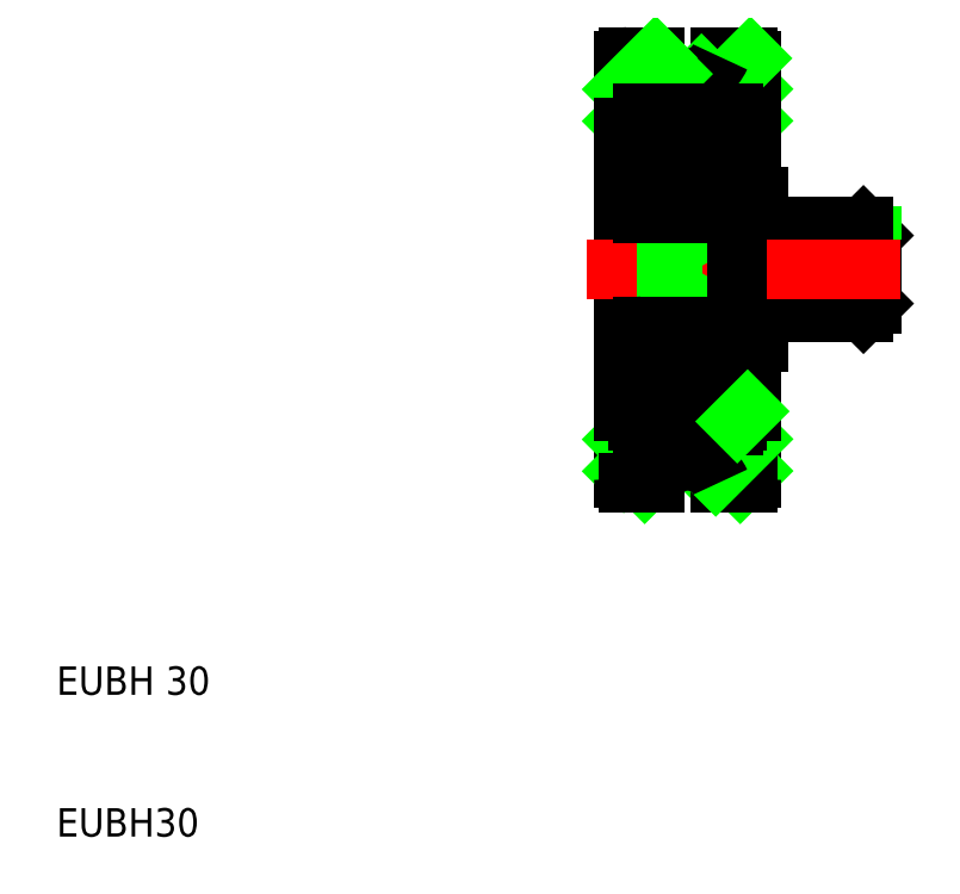
<metadata>
{"format":"dxf","ext":"dxf","renderer":"ezdxf+matplotlib","layout":"modelspace","background":"white","min_lineweight":24,"dpi":150}
</metadata>
<code>
0
SECTION
2
ENTITIES
0
LINE
8
0
10
50
20
35.3
30
0
11
50
21
50
31
0
0
LINE
8
0
10
59
20
35.3
30
0
11
59
21
44.85
31
0
0
LINE
8
0
10
51.47
20
35
30
0
11
55.47
21
39
31
0
0
LINE
8
0
10
55.14
20
36.42
30
0
11
57.73
21
39
31
0
0
LINE
8
0
10
50
20
38.02
30
0
11
51.08
21
39.1
31
0
0
LINE
8
0
10
50
20
35.77
30
0
11
53.23
21
39
31
0
0
LINE
8
0
10
58.21
20
35
30
0
11
59
21
35.79
31
0
0
LINE
8
0
10
56.79
20
35
30
0
11
58.7
21
35
31
0
0
ARC
8
0
10
58.7
20
35.3
30
0
40
0.299
50
270
51
0
0
LINE
8
0
10
56.48
20
35.52
30
0
11
59
21
38.04
31
0
0
LINE
8
0
10
50.3
20
35
30
0
11
52.21
21
35
31
0
0
ARC
8
0
10
54.5
20
34
30
0
40
2.5
50
23.58
51
156.4
0
ARC
8
0
10
50.3
20
35.3
30
0
40
0.299
50
180
51
270
0
LINE
8
0
10
59.5
20
44.85
30
0
11
59.5
21
47.6
31
0
0
LINE
8
0
10
51
20
47
30
0
11
51
21
46
31
0
0
LINE
8
0
10
51
20
39.3
30
0
11
51
21
47.65
31
0
0
LINE
8
0
10
59
20
44.85
30
0
11
59.5
21
44.85
31
0
0
LINE
8
0
10
58.01
20
44.85
30
0
11
59
21
44.85
31
0
0
LINE
8
CENTER
10
54.51
20
45.02
30
0
11
54.51
21
39.88
31
0
0
LINE
8
CENTER
10
52.03
20
42.35
30
0
11
56.92
21
42.35
31
0
0
LINE
8
0
10
59
20
55.15
30
0
11
59.5
21
55.15
31
0
0
ARC
8
0
10
58.7
20
64.7
30
0
40
0.299
50
0
51
90
0
LINE
8
0
10
56.79
20
65
30
0
11
58.7
21
65
31
0
0
LINE
8
0
10
58.51
20
60
30
0
11
59
21
60.49
31
0
0
LINE
8
0
10
57.26
20
60.99
30
0
11
59
21
62.73
31
0
0
LINE
8
0
10
66.9
20
53
30
0
11
67.5
21
52.4
31
0
0
LINE
8
0
10
67.5
20
50
30
0
11
67.5
21
52.4
31
0
0
LINE
8
0
10
58.01
20
55.15
30
0
11
59
21
55.15
31
0
0
LINE
8
0
10
60.1
20
53
30
0
11
59.5
21
52.4
31
0
0
LINE
8
0
10
59.5
20
50
30
0
11
59.5
21
52.4
31
0
0
LINE
8
0
10
59.5
20
55.15
30
0
11
59.5
21
52.4
31
0
0
LINE
8
0
10
59.5
20
52.4
30
0
11
67.5
21
52.4
31
0
0
LINE
8
0
10
60.1
20
53
30
0
11
66.9
21
53
31
0
0
LINE
8
0
10
59
20
64.7
30
0
11
59
21
55.15
31
0
0
LINE
8
0
10
66.9
20
47
30
0
11
67.5
21
47.6
31
0
0
LINE
8
0
10
60.1
20
47
30
0
11
59.5
21
47.6
31
0
0
LINE
8
0
10
59.5
20
47.6
30
0
11
67.5
21
47.6
31
0
0
LINE
8
0
10
60.1
20
47
30
0
11
66.9
21
47
31
0
0
LINE
8
0
10
60.1
20
47
30
0
11
66.9
21
47
31
0
0
LINE
8
0
10
66.9
20
53
30
0
11
66.9
21
47
31
0
0
LINE
8
0
10
60.1
20
53
30
0
11
60.1
21
47
31
0
0
LINE
8
0
10
59.5
20
50
30
0
11
59.5
21
47.6
31
0
0
LINE
8
0
10
67.5
20
50
30
0
11
67.5
21
47.6
31
0
0
LINE
8
0
10
52.77
20
60.99
30
0
11
55.48
21
63.7
31
0
0
LINE
8
0
10
50.3
20
65
30
0
11
52.21
21
65
31
0
0
LINE
8
0
10
51.31
20
52.08
30
0
11
51
21
52.35
31
0
0
LINE
8
0
10
50.9
20
52
30
0
11
51.31
21
52.08
31
0
0
LINE
8
0
10
51
20
53
30
0
11
51
21
52.35
31
0
0
LINE
8
0
10
50.9
20
50
30
0
11
50.9
21
52
31
0
0
LINE
8
0
10
51
20
53
30
0
11
51
21
54
31
0
0
LINE
8
0
10
51
20
60.7
30
0
11
51
21
52.35
31
0
0
LINE
8
CENTER
10
54.5
20
54.98
30
0
11
54.5
21
60.12
31
0
0
LINE
8
0
10
50.9
20
48
30
0
11
51.31
21
47.92
31
0
0
LINE
8
0
10
51.31
20
47.92
30
0
11
51
21
47.65
31
0
0
LINE
8
0
10
51
20
47
30
0
11
51
21
47.65
31
0
0
LINE
8
0
10
50.9
20
50
30
0
11
50.9
21
48
31
0
0
LINE
8
CENTER
10
52.03
20
57.65
30
0
11
56.92
21
57.65
31
0
0
LINE
8
0
10
55.02
20
60.99
30
0
11
58.92
21
64.9
31
0
0
ARC
8
0
10
54.5
20
66
30
0
40
2.5
50
203.6
51
336.4
0
LINE
8
0
10
50
20
64.7
30
0
11
50
21
50
31
0
0
ARC
8
0
10
50.3
20
64.7
30
0
40
0.299
50
90
51
180
0
LINE
8
0
10
50
20
60.47
30
0
11
53.33
21
63.79
31
0
0
LINE
8
0
10
50
20
62.71
30
0
11
52.23
21
64.95
31
0
0
LINE
8
CENTER
10
47.36
20
50
30
0
11
69.54
21
50
31
0
0
LINE
8
0
10
53.4
20
47.11
30
0
11
55.07
21
50
31
0
0
LINE
8
0
10
53.4
20
52.89
30
0
11
55.07
21
50
31
0
0
LINE
8
0
10
53.4
20
52.89
30
0
11
53.4
21
47.11
31
0
0
LINE
8
0
10
50.9
20
48.56
30
0
11
53.4
21
48.56
31
0
0
LINE
8
0
10
50.9
20
51.44
30
0
11
53.4
21
51.44
31
0
0
LINE
8
0
10
51
20
52.89
30
0
11
53.4
21
52.89
31
0
0
LINE
8
0
10
51
20
47.11
30
0
11
53.4
21
47.11
31
0
0
TEXT
8
0
10
10
20
20
30
0
40
2
1
EUBH 30
0
TEXT
8
0
10
10
20
10
30
0
40
2
1
EUBH30
0
LINE
8
0
10
57.67
20
59.65
30
0
11
57.56
21
59.83
31
0
0
LINE
8
0
10
57.91
20
59.65
30
0
11
57.67
21
59.65
31
0
0
ARC
8
0
10
57.31
20
59.68
30
0
40
0.2989
50
30
51
180
0
ARC
8
0
10
57.31
20
59.68
30
0
40
0.1656
50
30
51
180
0
LINE
8
0
10
58.01
20
59.75
30
0
11
57.91
21
59.65
31
0
0
ARC
8
0
10
57.71
20
60.7
30
0
40
0.3
50
0
51
90
0
LINE
8
0
10
57.62
20
59.47
30
0
11
57.51
21
59.4
31
0
0
LINE
8
0
10
57.44
20
59.52
30
0
11
57.56
21
59.58
31
0
0
LINE
8
0
10
57.51
20
59.4
30
0
11
57.44
21
59.52
31
0
0
LINE
8
0
10
57.01
20
59.05
30
0
11
56.91
21
58.95
31
0
0
LINE
8
0
10
57.01
20
58.89
30
0
11
57.27
21
58.63
31
0
0
LINE
8
0
10
57.14
20
58.95
30
0
11
57.41
21
58.68
31
0
0
LINE
8
0
10
57.56
20
59.58
30
0
11
57.45
21
59.77
31
0
0
LINE
8
0
10
57.01
20
59.68
30
0
11
57.01
21
58.89
31
0
0
LINE
8
0
10
57.14
20
59.68
30
0
11
57.14
21
58.95
31
0
0
ARC
8
0
10
57.56
20
59.58
30
0
40
0.1333
50
300
51
30
0
LINE
8
0
10
57.67
20
56.1
30
0
11
57.46
21
55.84
31
0
0
ARC
8
0
10
57.27
20
56.5
30
0
40
0.1333
50
270
51
360
0
LINE
8
0
10
57.91
20
56.1
30
0
11
57.67
21
56.1
31
0
0
LINE
8
0
10
57.07
20
55.92
30
0
11
56.97
21
56.21
31
0
0
LINE
8
0
10
56.97
20
56.21
30
0
11
56.87
21
56.3
31
0
0
LINE
8
0
10
57.07
20
56.36
30
0
11
57.07
21
56.5
31
0
0
LINE
8
0
10
57.07
20
56.5
30
0
11
57.27
21
56.5
31
0
0
LINE
8
0
10
57.27
20
56.36
30
0
11
57.07
21
56.36
31
0
0
ARC
8
0
10
57.29
20
55.98
30
0
40
0.2236
50
196.8
51
320
0
LINE
8
0
10
58.01
20
56
30
0
11
57.91
21
56.1
31
0
0
ARC
8
0
10
57.71
20
54.3
30
0
40
0.3
50
270
51
0
0
LINE
8
0
10
57.27
20
56.5
30
0
11
57.27
21
58.63
31
0
0
LINE
8
0
10
57.41
20
58.68
30
0
11
57.41
21
56.5
31
0
0
LINE
8
0
10
58.01
20
60.7
30
0
11
58.01
21
50
31
0
0
ARC
8
0
10
57.71
20
45.7
30
0
40
0.3
50
0
51
90
0
LINE
8
0
10
58.01
20
44.65
30
0
11
58.01
21
44.65
31
0
0
LINE
8
0
10
57.91
20
43.9
30
0
11
57.67
21
43.9
31
0
0
ARC
8
0
10
57.27
20
43.5
30
0
40
0.1333
50
5e-05
51
90
0
LINE
8
0
10
57.67
20
43.9
30
0
11
57.46
21
44.16
31
0
0
LINE
8
0
10
57.07
20
43.64
30
0
11
57.07
21
43.5
31
0
0
LINE
8
0
10
56.97
20
43.79
30
0
11
56.87
21
43.7
31
0
0
LINE
8
0
10
57.07
20
44.08
30
0
11
56.97
21
43.79
31
0
0
LINE
8
0
10
57.27
20
43.64
30
0
11
57.07
21
43.64
31
0
0
LINE
8
0
10
57.07
20
43.5
30
0
11
57.27
21
43.5
31
0
0
ARC
8
0
10
57.29
20
44.02
30
0
40
0.2236
50
40
51
163.2
0
LINE
8
0
10
58.01
20
44
30
0
11
57.91
21
43.9
31
0
0
LINE
8
0
10
58.01
20
41.97
30
0
11
58.01
21
41.98
31
0
0
LINE
8
0
10
57.41
20
41.32
30
0
11
57.41
21
43.5
31
0
0
LINE
8
0
10
57.27
20
43.5
30
0
11
57.27
21
41.37
31
0
0
ARC
8
0
10
57.56
20
40.42
30
0
40
0.1333
50
330
51
60
0
LINE
8
0
10
57.91
20
40.35
30
0
11
57.67
21
40.35
31
0
0
LINE
8
0
10
57.67
20
40.35
30
0
11
57.56
21
40.17
31
0
0
LINE
8
0
10
57.51
20
40.6
30
0
11
57.44
21
40.48
31
0
0
LINE
8
0
10
57.44
20
40.48
30
0
11
57.56
21
40.42
31
0
0
LINE
8
0
10
57.56
20
40.42
30
0
11
57.45
21
40.23
31
0
0
LINE
8
0
10
57.62
20
40.53
30
0
11
57.51
21
40.6
31
0
0
LINE
8
0
10
57.14
20
40.32
30
0
11
57.14
21
41.05
31
0
0
LINE
8
0
10
57.01
20
40.32
30
0
11
57.01
21
41.11
31
0
0
LINE
8
0
10
57.01
20
40.95
30
0
11
56.91
21
41.05
31
0
0
ARC
8
0
10
57.31
20
40.32
30
0
40
0.1656
50
180
51
330
0
ARC
8
0
10
57.31
20
40.32
30
0
40
0.2989
50
180
51
330
0
LINE
8
0
10
58.01
20
40.25
30
0
11
57.91
21
40.35
31
0
0
ARC
8
0
10
57.71
20
39.3
30
0
40
0.3
50
270
51
0
0
LINE
8
0
10
57.14
20
41.05
30
0
11
57.41
21
41.32
31
0
0
LINE
8
0
10
57.01
20
41.11
30
0
11
57.27
21
41.37
31
0
0
LINE
8
0
10
58.01
20
39.3
30
0
11
58.01
21
50
31
0
0
ARC
8
0
10
51.31
20
60.7
30
0
40
0.3
50
90
51
180
0
ARC
8
0
10
51.71
20
59.68
30
0
40
0.1656
50
0
51
150
0
ARC
8
0
10
51.71
20
59.68
30
0
40
0.2989
50
0
51
150
0
LINE
8
0
10
51.11
20
59.65
30
0
11
51.34
21
59.65
31
0
0
LINE
8
0
10
51.01
20
59.75
30
0
11
51.11
21
59.65
31
0
0
LINE
8
0
10
51.34
20
59.65
30
0
11
51.45
21
59.83
31
0
0
LINE
8
0
10
51.87
20
58.95
30
0
11
51.61
21
58.68
31
0
0
LINE
8
0
10
52.01
20
58.89
30
0
11
51.74
21
58.63
31
0
0
LINE
8
0
10
51.5
20
59.4
30
0
11
51.57
21
59.52
31
0
0
LINE
8
0
10
51.57
20
59.52
30
0
11
51.45
21
59.58
31
0
0
LINE
8
0
10
52.01
20
59.05
30
0
11
52.11
21
58.95
31
0
0
LINE
8
0
10
51.39
20
59.47
30
0
11
51.5
21
59.4
31
0
0
LINE
8
0
10
52.11
20
58.95
30
0
11
53.03
21
58.95
31
0
0
ARC
8
0
10
51.45
20
59.58
30
0
40
0.1333
50
150
51
240
0
LINE
8
0
10
51.87
20
59.68
30
0
11
51.87
21
58.95
31
0
0
LINE
8
0
10
52.01
20
59.68
30
0
11
52.01
21
58.89
31
0
0
LINE
8
0
10
51.45
20
59.58
30
0
11
51.56
21
59.77
31
0
0
LINE
8
0
10
52.14
20
56.3
30
0
11
52.99
21
56.3
31
0
0
LINE
8
0
10
51.94
20
55.92
30
0
11
52.04
21
56.21
31
0
0
LINE
8
0
10
51.74
20
56.36
30
0
11
51.94
21
56.36
31
0
0
LINE
8
0
10
51.94
20
56.36
30
0
11
51.94
21
56.5
31
0
0
LINE
8
0
10
51.94
20
56.5
30
0
11
51.74
21
56.5
31
0
0
ARC
8
0
10
51.74
20
56.5
30
0
40
0.1333
50
180
51
270
0
ARC
8
0
10
51.73
20
55.98
30
0
40
0.2236
50
220
51
343.2
0
LINE
8
0
10
51.01
20
56
30
0
11
51.11
21
56.1
31
0
0
LINE
8
0
10
51.11
20
56.1
30
0
11
51.34
21
56.1
31
0
0
LINE
8
0
10
51.34
20
56.1
30
0
11
51.55
21
55.84
31
0
0
LINE
8
0
10
52.04
20
56.21
30
0
11
52.14
21
56.3
31
0
0
ARC
8
0
10
51.31
20
54.3
30
0
40
0.3
50
180
51
270
0
LINE
8
0
10
51.61
20
58.68
30
0
11
51.61
21
56.5
31
0
0
LINE
8
0
10
51.74
20
56.5
30
0
11
51.74
21
58.63
31
0
0
ARC
8
0
10
51.31
20
45.7
30
0
40
0.3
50
90
51
180
0
LINE
8
0
10
52.14
20
43.7
30
0
11
52.99
21
43.7
31
0
0
ARC
8
0
10
51.74
20
43.5
30
0
40
0.1333
50
90
51
180
0
LINE
8
0
10
51.94
20
43.5
30
0
11
51.74
21
43.5
31
0
0
LINE
8
0
10
51.94
20
43.64
30
0
11
51.94
21
43.5
31
0
0
LINE
8
0
10
51.74
20
43.64
30
0
11
51.94
21
43.64
31
0
0
LINE
8
0
10
51.94
20
44.08
30
0
11
52.04
21
43.79
31
0
0
LINE
8
0
10
51.11
20
43.9
30
0
11
51.34
21
43.9
31
0
0
LINE
8
0
10
51.01
20
44
30
0
11
51.11
21
43.9
31
0
0
LINE
8
0
10
51.34
20
43.9
30
0
11
51.55
21
44.16
31
0
0
ARC
8
0
10
51.73
20
44.02
30
0
40
0.2236
50
16.85
51
140
0
LINE
8
0
10
52.04
20
43.79
30
0
11
52.14
21
43.7
31
0
0
LINE
8
0
10
51.74
20
43.5
30
0
11
51.74
21
41.37
31
0
0
LINE
8
0
10
51.61
20
41.32
30
0
11
51.61
21
43.5
31
0
0
ARC
8
0
10
51.71
20
40.32
30
0
40
0.1656
50
210
51
0
0
LINE
8
0
10
52.01
20
40.95
30
0
11
52.11
21
41.05
31
0
0
LINE
8
0
10
51.45
20
40.42
30
0
11
51.56
21
40.23
31
0
0
LINE
8
0
10
51.57
20
40.48
30
0
11
51.45
21
40.42
31
0
0
LINE
8
0
10
51.5
20
40.6
30
0
11
51.57
21
40.48
31
0
0
LINE
8
0
10
52.01
20
40.32
30
0
11
52.01
21
41.11
31
0
0
LINE
8
0
10
51.87
20
40.32
30
0
11
51.87
21
41.05
31
0
0
LINE
8
0
10
51.01
20
40.25
30
0
11
51.11
21
40.35
31
0
0
LINE
8
0
10
51.11
20
40.35
30
0
11
51.34
21
40.35
31
0
0
ARC
8
0
10
51.45
20
40.42
30
0
40
0.1333
50
120
51
210
0
LINE
8
0
10
51.39
20
40.53
30
0
11
51.5
21
40.6
31
0
0
LINE
8
0
10
51.34
20
40.35
30
0
11
51.45
21
40.17
31
0
0
ARC
8
0
10
51.71
20
40.32
30
0
40
0.2989
50
210
51
0
0
LINE
8
0
10
52.11
20
41.05
30
0
11
53.03
21
41.05
31
0
0
ARC
8
0
10
51.31
20
39.3
30
0
40
0.3
50
180
51
270
0
LINE
8
0
10
52.01
20
41.11
30
0
11
51.74
21
41.37
31
0
0
LINE
8
0
10
51.87
20
41.05
30
0
11
51.61
21
41.32
31
0
0
CIRCLE
8
0
10
54.51
20
57.6
30
0
40
2
0
LINE
8
0
10
56.87
20
56.3
30
0
11
56.03
21
56.3
31
0
0
LINE
8
0
10
56.91
20
58.95
30
0
11
55.98
21
58.95
31
0
0
LINE
8
0
10
51.31
20
61
30
0
11
57.71
21
61
31
0
0
LINE
8
0
10
57.71
20
54
30
0
11
51.31
21
54
31
0
0
CIRCLE
8
0
10
54.51
20
42.4
30
0
40
2
0
LINE
8
0
10
57.71
20
46
30
0
11
51.31
21
46
31
0
0
LINE
8
0
10
51.31
20
39
30
0
11
57.71
21
39
31
0
0
LINE
8
0
10
56.91
20
41.05
30
0
11
55.98
21
41.05
31
0
0
LINE
8
0
10
56.87
20
43.7
30
0
11
56.03
21
43.7
31
0
0
LINE
8
0
10
58.01
20
55.15
30
0
11
58.01
21
44.85
31
0
0
LINE
8
0
10
59
20
60
30
0
11
58.01
21
60
31
0
0
LINE
8
0
10
50
20
60
30
0
11
51
21
60
31
0
0
LINE
8
0
10
59
20
40
30
0
11
58.01
21
40
31
0
0
LINE
8
0
10
51
20
40
30
0
11
50
21
40
31
0
0
LINE
8
0
10
58.01
20
39.28
30
0
11
58.73
21
40
31
0
0
VIEWPORT
8
0
10
261.5
20
148.5
30
0
40
523
41
297
68
     1
69
     1
0
ENDSEC
0
EOF

</code>
